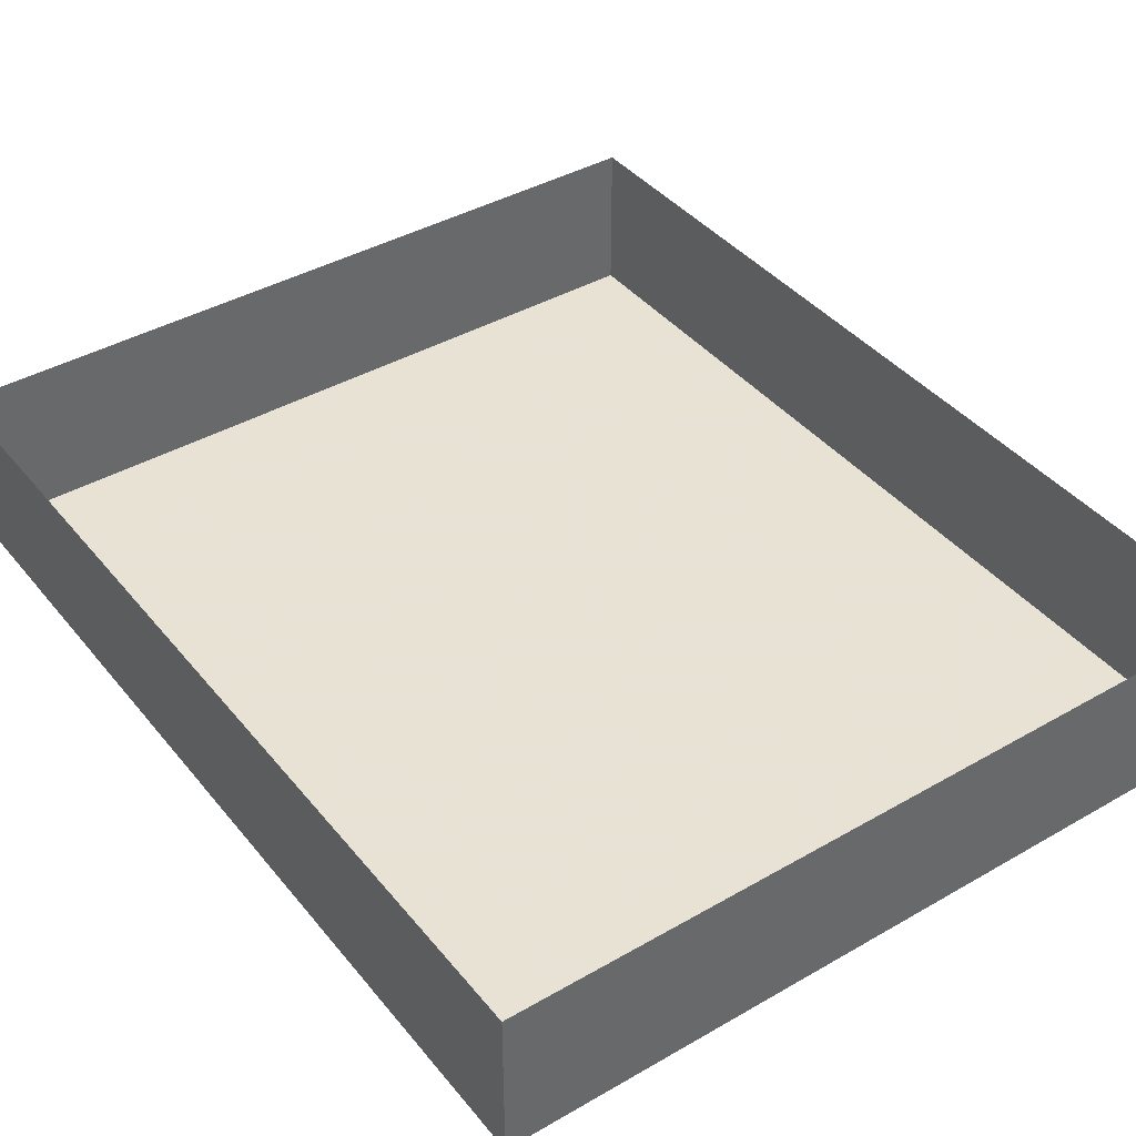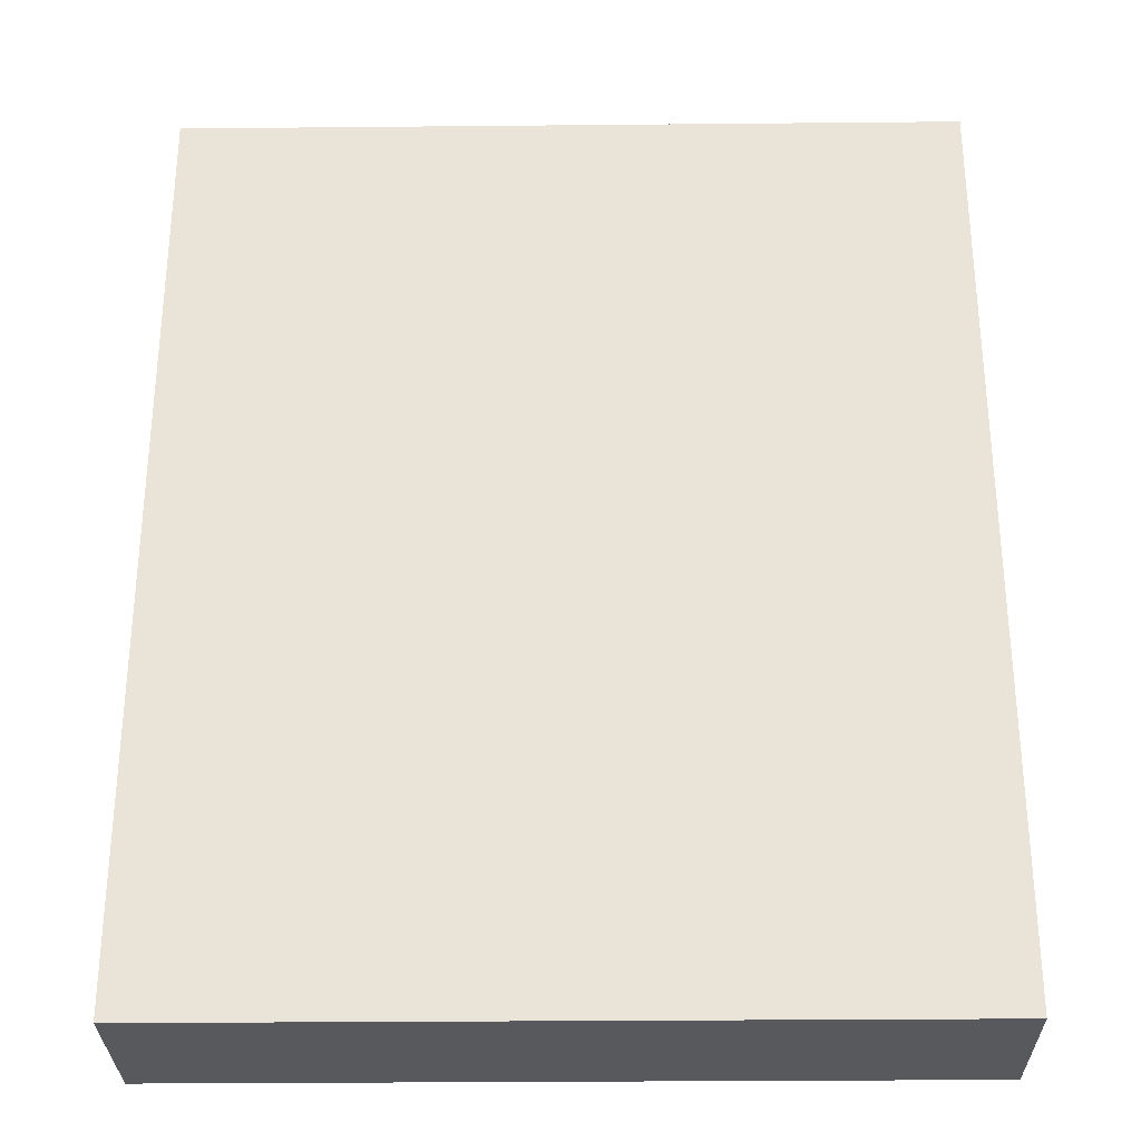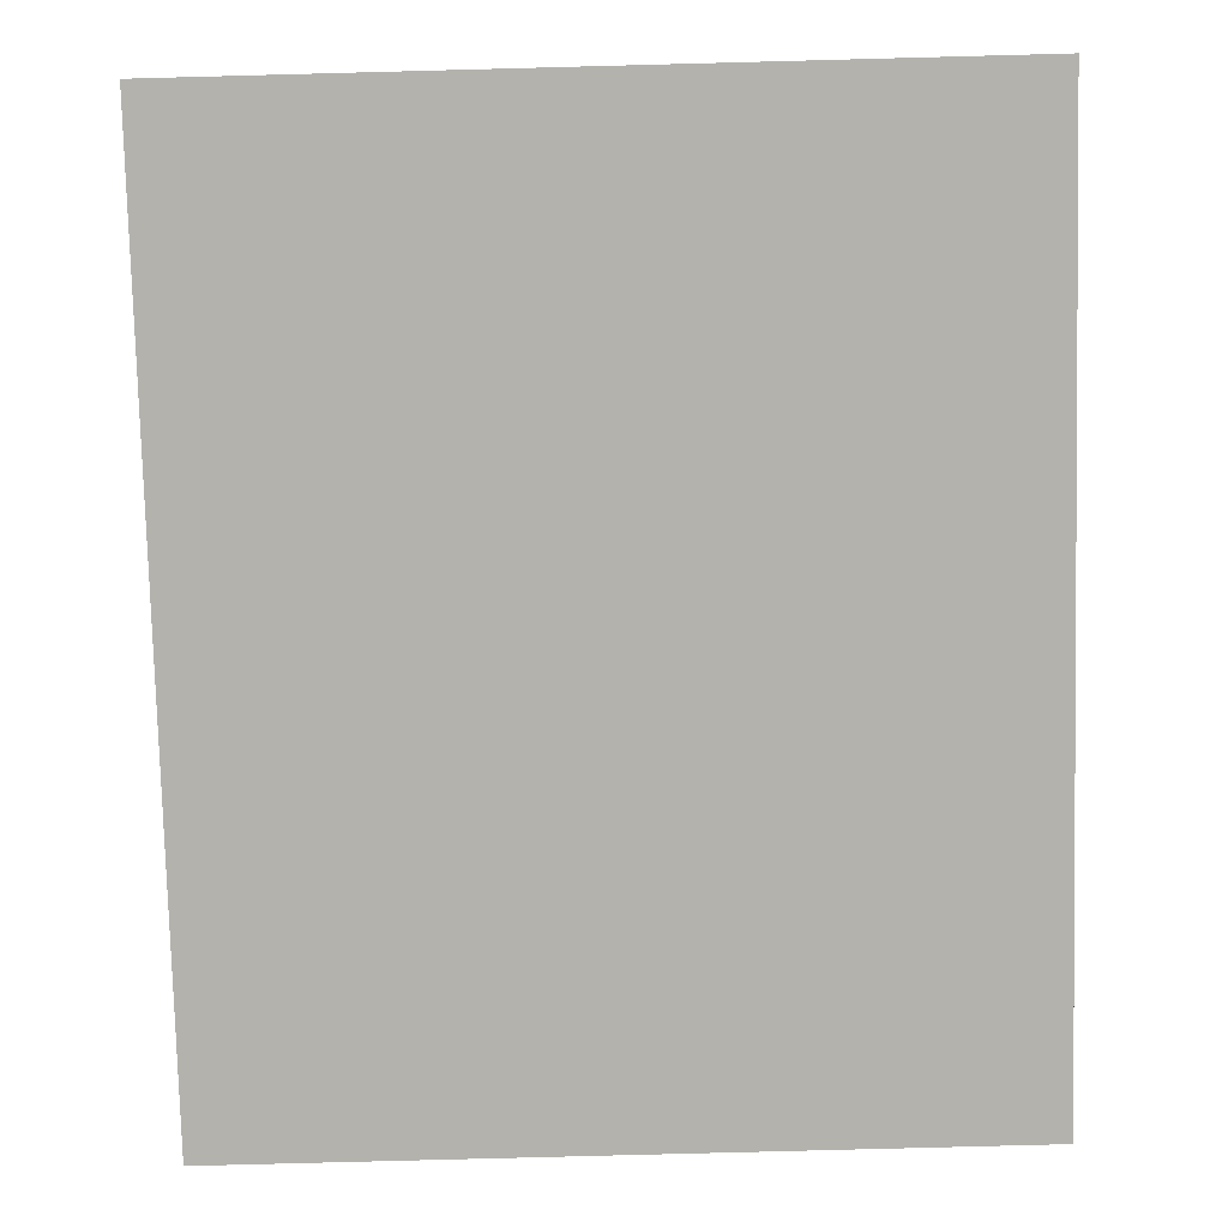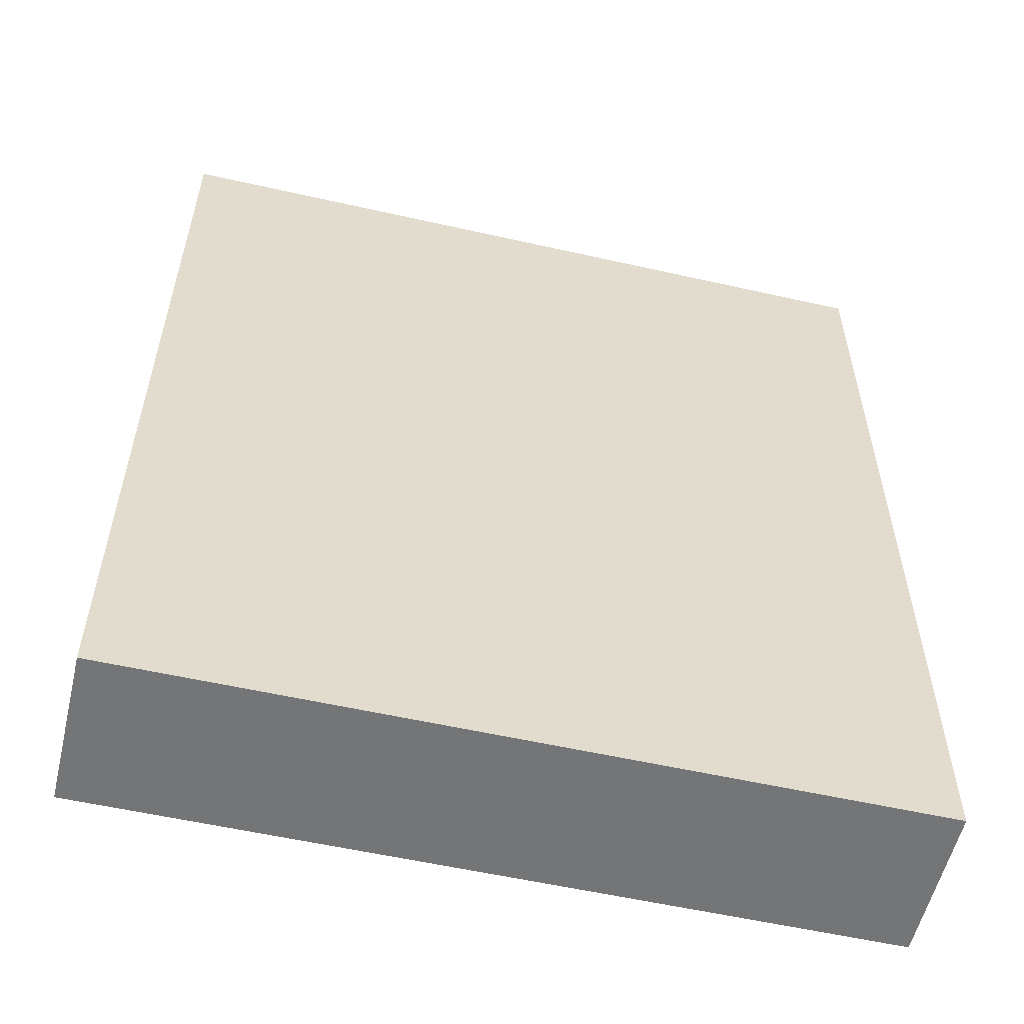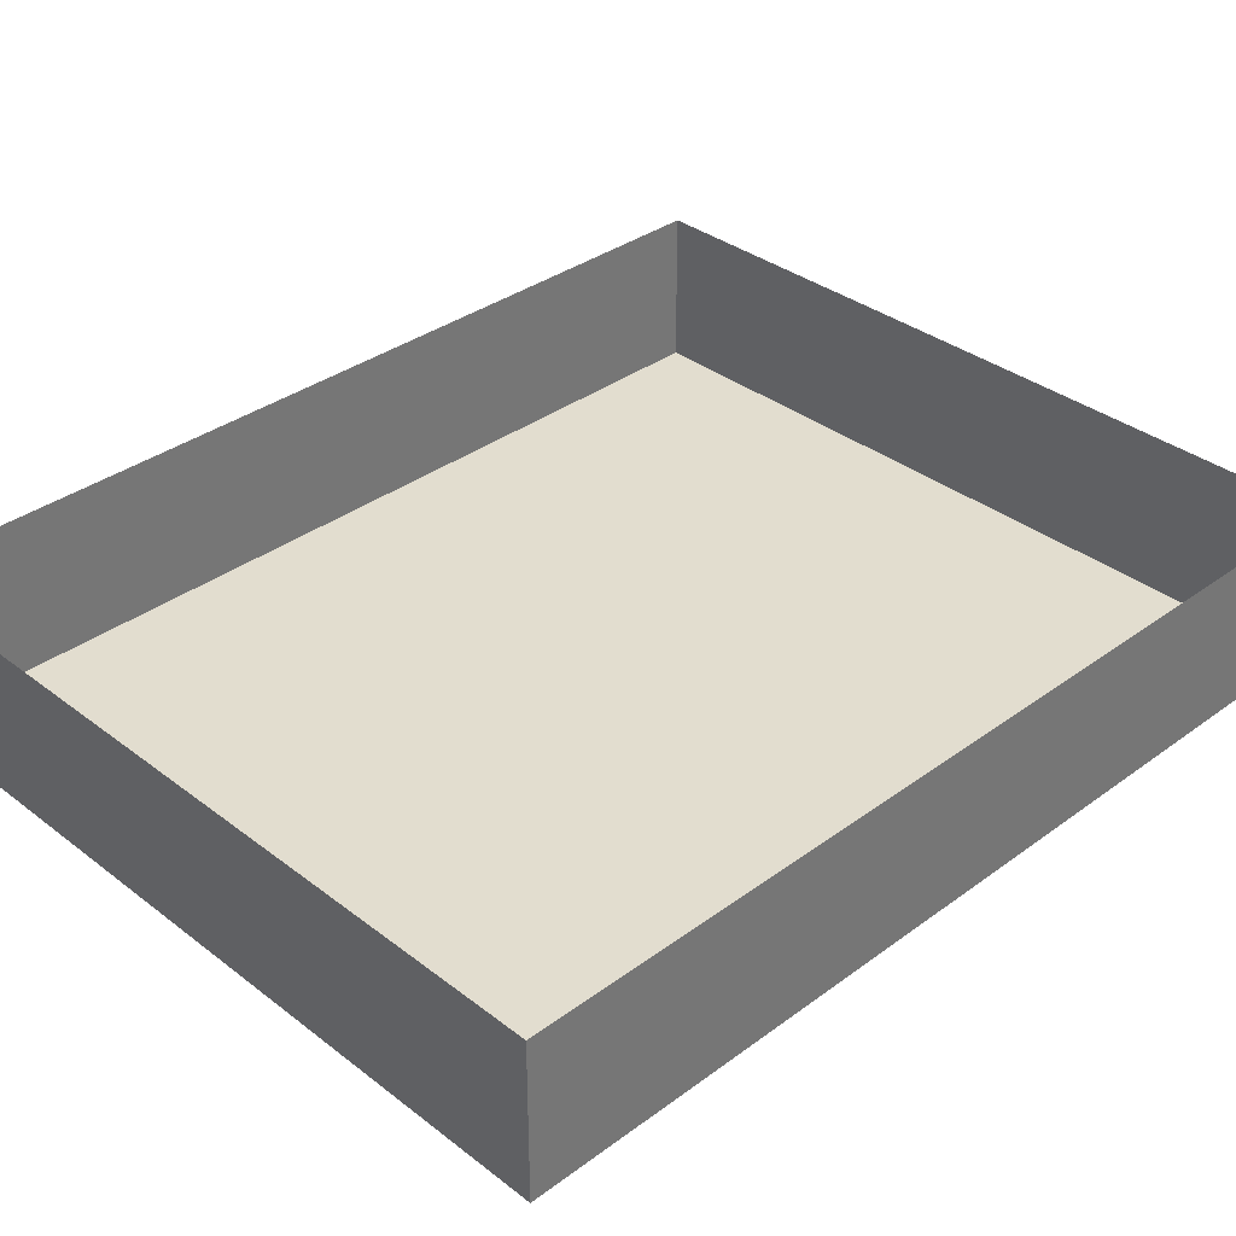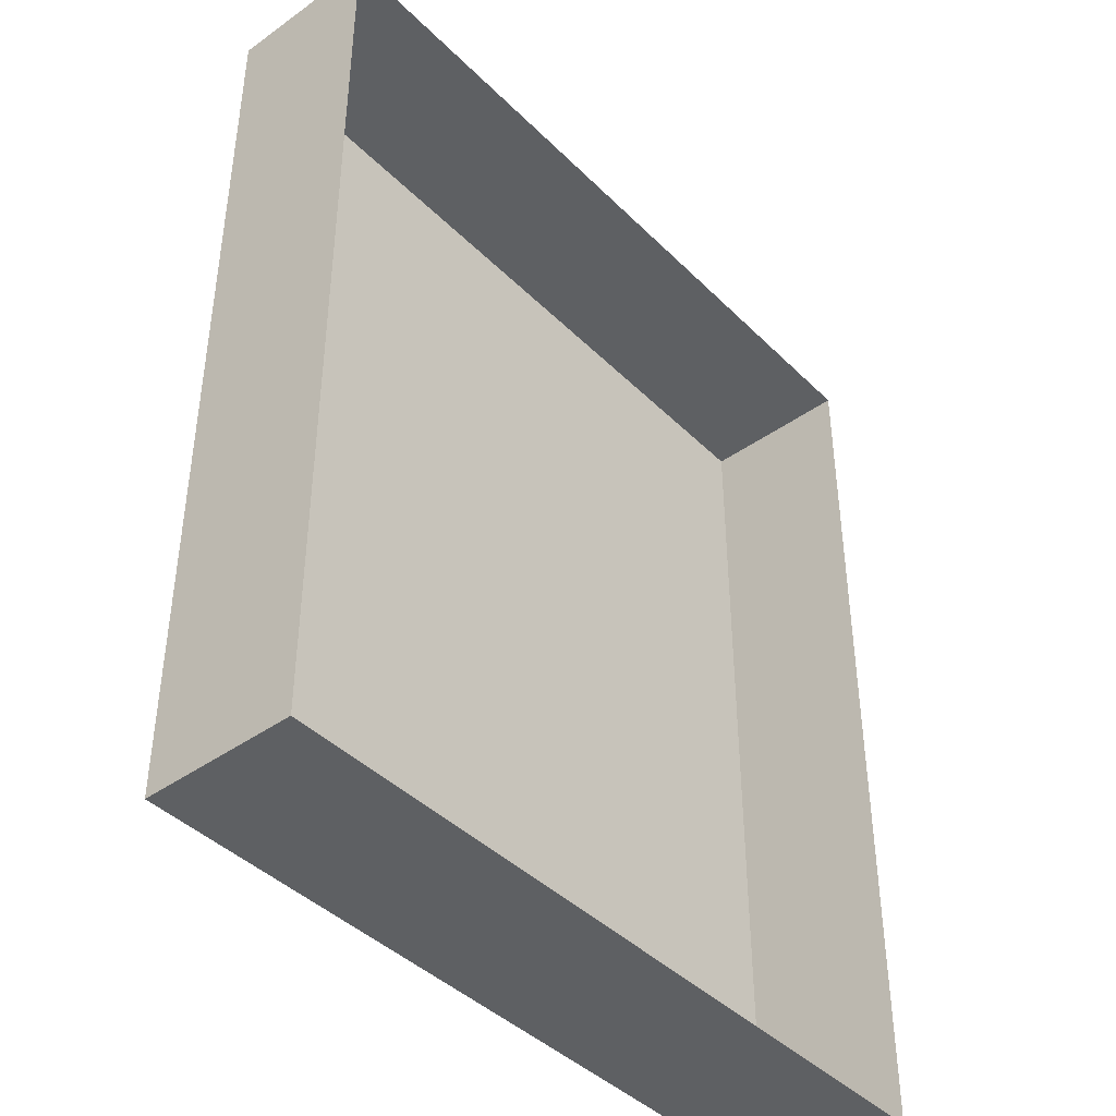
<metadata>
{"format":"obj","ext":"obj","renderer":"f3d","projection":"perspective","resolution":1024,"background":"white","views":[{"elev":40.6,"azim":-35.2,"up":"+Y"},{"elev":-29.6,"azim":0.8,"up":"+Z"},{"elev":-79.4,"azim":1.5,"up":"+Y"},{"elev":-56.4,"azim":-13.3,"up":"+Z"},{"elev":34.9,"azim":45.6,"up":"+Y"},{"elev":-42.1,"azim":130.5,"up":"+Z"}]}
</metadata>
<code>
o Wall
v -1280 0 -768
v -768 0 -768
v -1280 512 -768
v -768 512 -768
f 1 2 4 3
o Wall.001
v -768 0 -768
v -256 0 -768
v -768 512 -768
v -256 512 -768
f 5 6 8 7
o Wall.003
v 256 0 -768
v 768 0 -768
v 256 512 -768
v 768 512 -768
f 9 10 12 11
o Wall.004
v 768 0 -768
v 1280 0 -768
v 768 512 -768
v 1280 512 -768
f 13 14 16 15
o Wall.005
v -1280 0 -256
v -1280 0 -768
v -1280 512 -256
v -1280 512 -768
f 17 18 20 19
o Wall.007
v -1280 0 768
v -1280 0 256
v -1280 512 768
v -1280 512 256
f 21 22 24 23
o Wall.009
v -1280 0 1792
v -1280 0 1280
v -1280 512 1792
v -1280 512 1280
f 25 26 28 27
o Wall.010
v -1280 0 2304
v -1280 0 1792
v -1280 512 2304
v -1280 512 1792
f 29 30 32 31
o Door
v -256 0 -768
v 256 0 -768
v -256 512 -768
v 256 512 -768
f 33 34 36 35
o Window
v -1280 0 1280
v -1280 0 768
v -1280 512 1280
v -1280 512 768
f 37 38 40 39
o Window.001
v -1280 0 256
v -1280 0 -256
v -1280 512 256
v -1280 512 -256
f 41 42 44 43
o Wall.002
v -768 0 2304
v -1280 0 2304
v -768 512 2304
v -1280 512 2304
f 45 46 48 47
o Wall.006
v -256 0 2304
v -768 0 2304
v -256 512 2304
v -768 512 2304
f 49 50 52 51
o Wall.008
v 256 0 2304
v -256 0 2304
v 256 512 2304
v -256 512 2304
f 53 54 56 55
o Wall.011
v 768 0 2304
v 256 0 2304
v 768 512 2304
v 256 512 2304
f 57 58 60 59
o Wall.012
v 1280 0 2304
v 768 0 2304
v 1280 512 2304
v 768 512 2304
f 61 62 64 63
o Wall.013
v 1280 0 1792
v 1280 0 2304
v 1280 512 1792
v 1280 512 2304
f 65 66 68 67
o Wall.014
v 1280 0 1280
v 1280 0 1792
v 1280 512 1280
v 1280 512 1792
f 69 70 72 71
o Wall.015
v 1280 0 768
v 1280 0 1280
v 1280 512 768
v 1280 512 1280
f 73 74 76 75
o Wall.016
v 1280 0 256
v 1280 0 768
v 1280 512 256
v 1280 512 768
f 77 78 80 79
o Wall.017
v 1280 0 -256
v 1280 0 256
v 1280 512 -256
v 1280 512 256
f 81 82 84 83
o Wall.018
v 1280 0 -768
v 1280 0 -256
v 1280 512 -768
v 1280 512 -256
f 85 86 88 87
o Floor
v -256 0 256
v 256 0 256
v -256 0 -256
v 256 0 -256
f 89 90 92 91
o Plane.001
v -768 0 256
v -256 0 256
v -768 0 -256
v -256 0 -256
f 93 94 96 95
o Plane.002
v 256 0 256
v 768 0 256
v 256 0 -256
v 768 0 -256
f 97 98 100 99
o Plane.003
v 768 0 256
v 1280 0 256
v 768 0 -256
v 1280 0 -256
f 101 102 104 103
o Plane.004
v -1280 0 256
v -768 0 256
v -1280 0 -256
v -768 0 -256
f 105 106 108 107
o Plane.005
v -256 0 -256
v 256 0 -256
v -256 0 -768
v 256 0 -768
f 109 110 112 111
o Plane.006
v -768 0 -256
v -256 0 -256
v -768 0 -768
v -256 0 -768
f 113 114 116 115
o Plane.007
v 256 0 -256
v 768 0 -256
v 256 0 -768
v 768 0 -768
f 117 118 120 119
o Plane.008
v 768 0 -256
v 1280 0 -256
v 768 0 -768
v 1280 0 -768
f 121 122 124 123
o Plane.009
v -1280 0 -256
v -768 0 -256
v -1280 0 -768
v -768 0 -768
f 125 126 128 127
o Plane.010
v -256 0 768
v 256 0 768
v -256 0 256
v 256 0 256
f 129 130 132 131
o Plane.011
v -768 0 768
v -256 0 768
v -768 0 256
v -256 0 256
f 133 134 136 135
o Plane.012
v 256 0 768
v 768 0 768
v 256 0 256
v 768 0 256
f 137 138 140 139
o Plane.013
v 768 0 768
v 1280 0 768
v 768 0 256
v 1280 0 256
f 141 142 144 143
o Plane.014
v -1280 0 768
v -768 0 768
v -1280 0 256
v -768 0 256
f 145 146 148 147
o Plane.015
v -256 0 1792
v 256 0 1792
v -256 0 1280
v 256 0 1280
f 149 150 152 151
o Plane.016
v -768 0 1792
v -256 0 1792
v -768 0 1280
v -256 0 1280
f 153 154 156 155
o Plane.017
v 256 0 1792
v 768 0 1792
v 256 0 1280
v 768 0 1280
f 157 158 160 159
o Plane.018
v 768 0 1792
v 1280 0 1792
v 768 0 1280
v 1280 0 1280
f 161 162 164 163
o Plane.019
v -1280 0 1792
v -768 0 1792
v -1280 0 1280
v -768 0 1280
f 165 166 168 167
o Plane.020
v -256 0 1280
v 256 0 1280
v -256 0 768
v 256 0 768
f 169 170 172 171
o Plane.021
v -768 0 1280
v -256 0 1280
v -768 0 768
v -256 0 768
f 173 174 176 175
o Plane.022
v 256 0 1280
v 768 0 1280
v 256 0 768
v 768 0 768
f 177 178 180 179
o Plane.023
v 768 0 1280
v 1280 0 1280
v 768 0 768
v 1280 0 768
f 181 182 184 183
o Plane.024
v -1280 0 1280
v -768 0 1280
v -1280 0 768
v -768 0 768
f 185 186 188 187
o Plane.025
v -256 0 2304
v 256 0 2304
v -256 0 1792
v 256 0 1792
f 189 190 192 191
o Plane.026
v -768 0 2304
v -256 0 2304
v -768 0 1792
v -256 0 1792
f 193 194 196 195
o Plane.027
v 256 0 2304
v 768 0 2304
v 256 0 1792
v 768 0 1792
f 197 198 200 199
o Plane.028
v 768 0 2304
v 1280 0 2304
v 768 0 1792
v 1280 0 1792
f 201 202 204 203
o Plane.029
v -1280 0 2304
v -768 0 2304
v -1280 0 1792
v -768 0 1792
f 205 206 208 207

</code>
